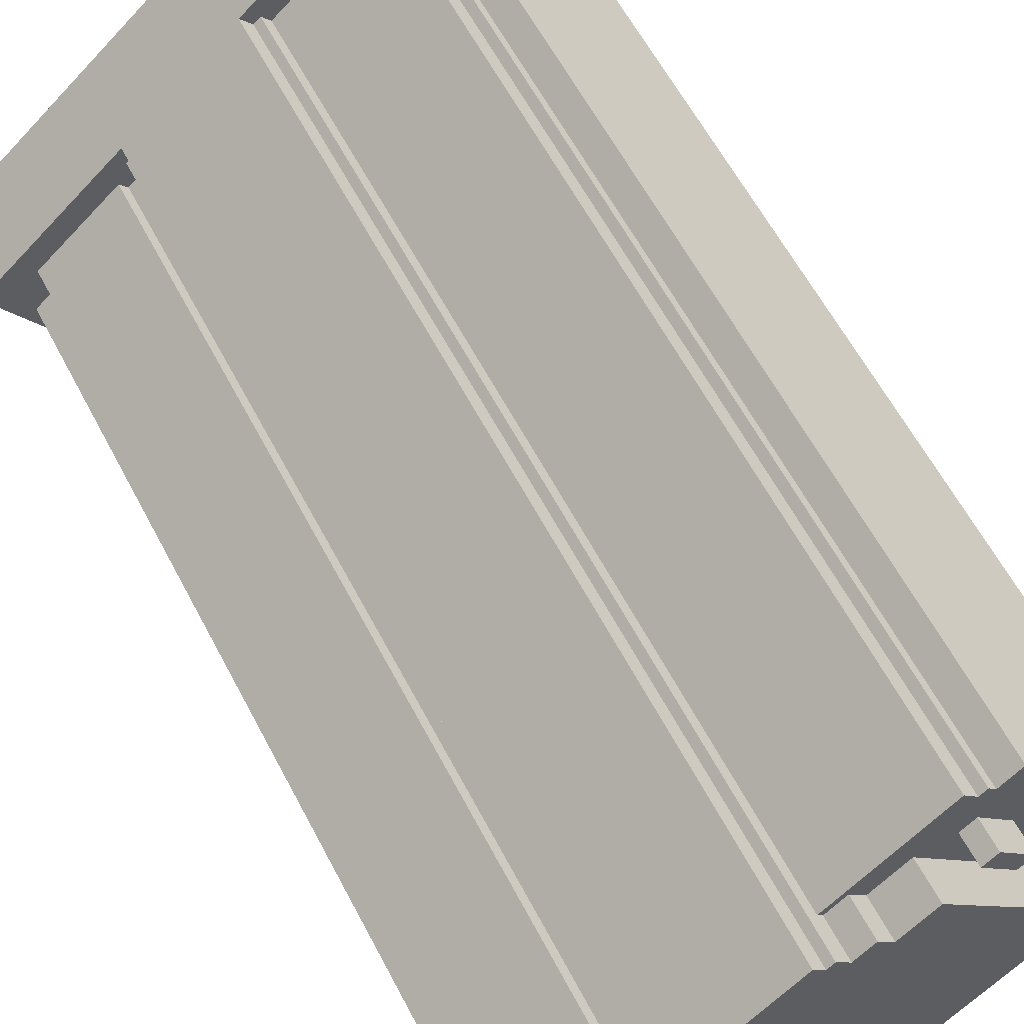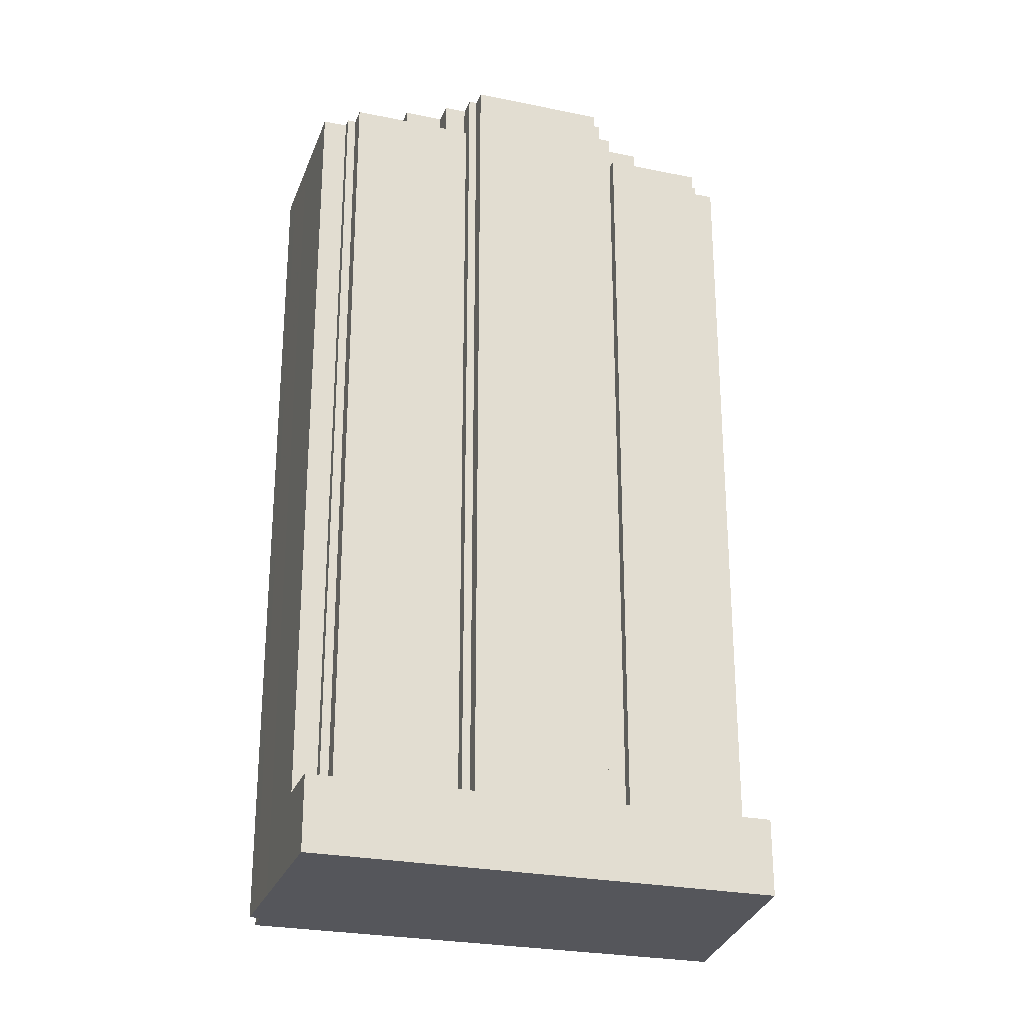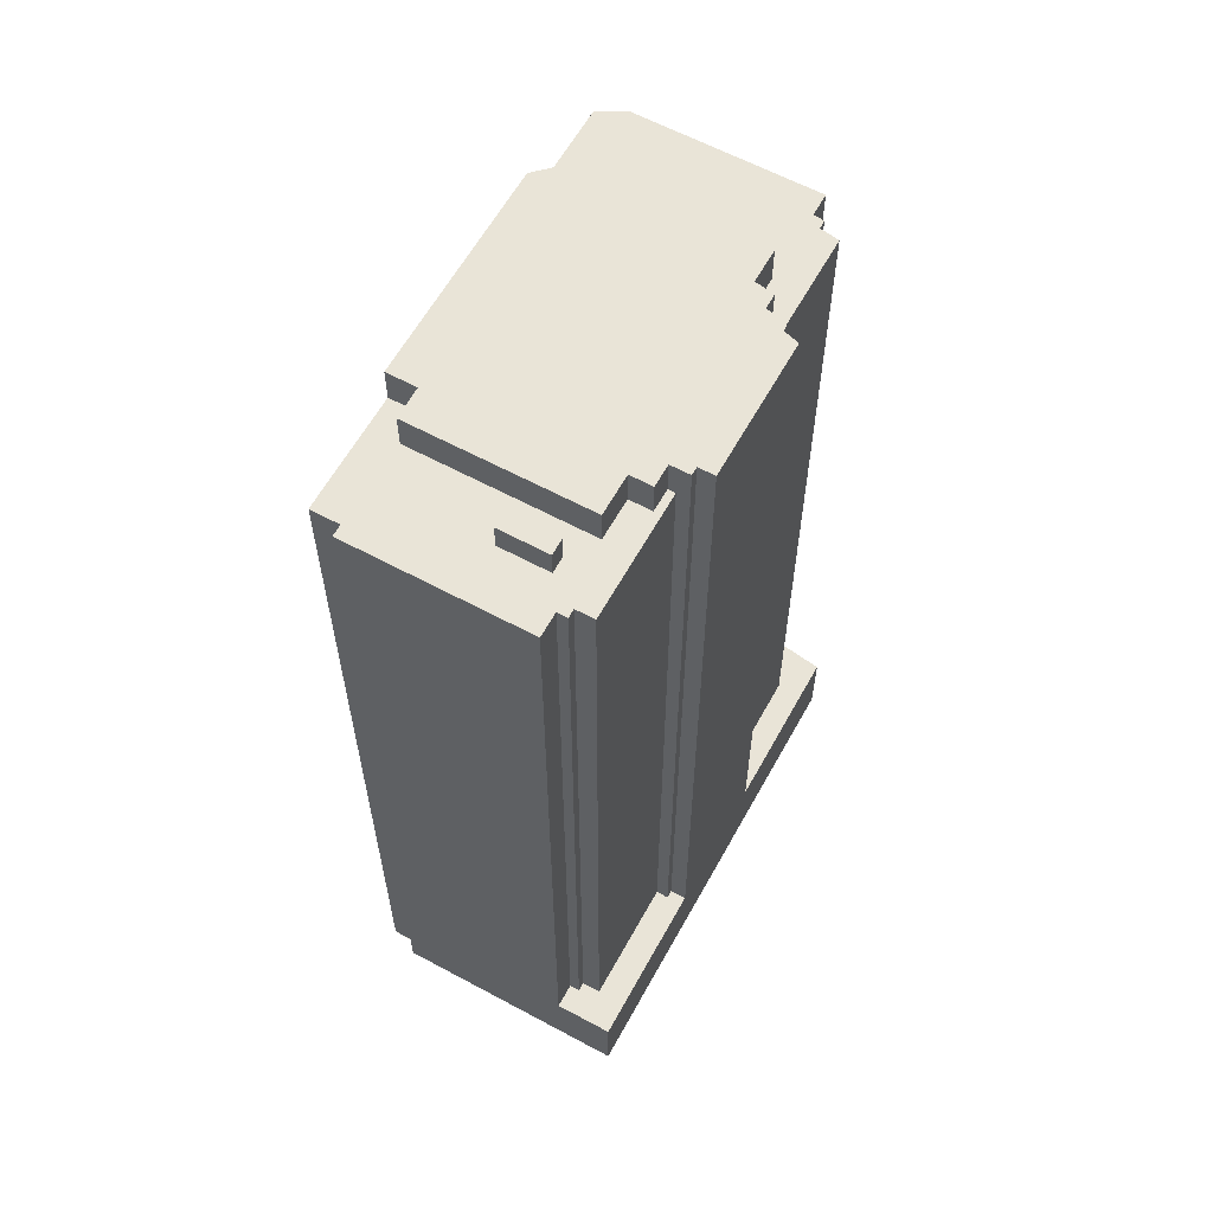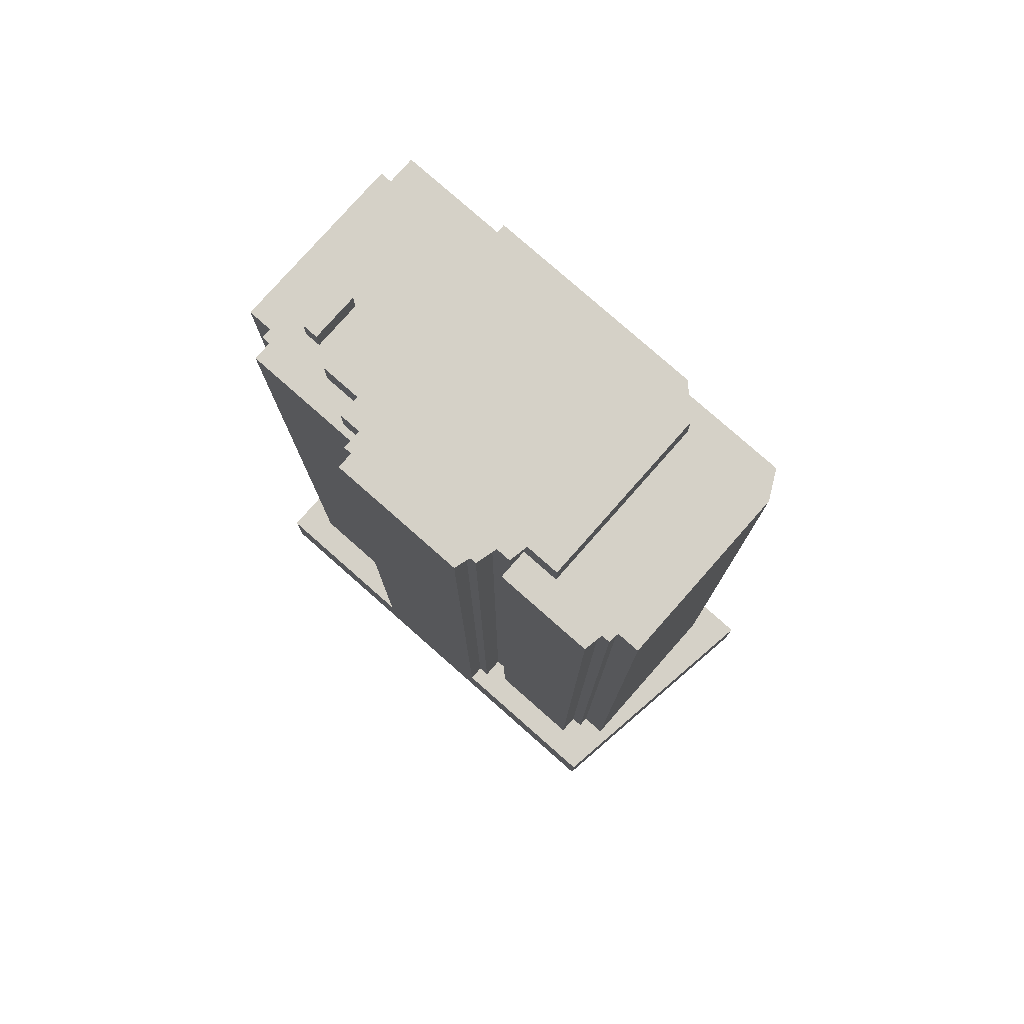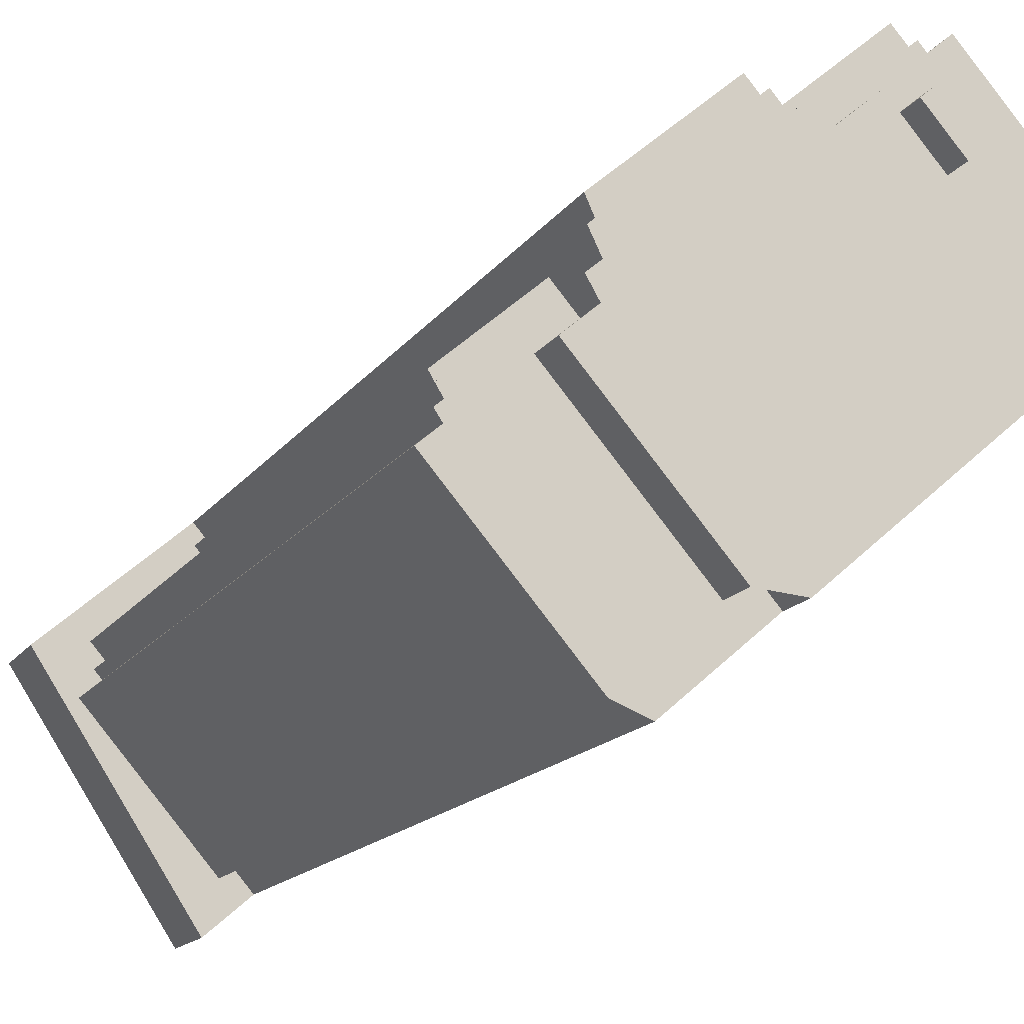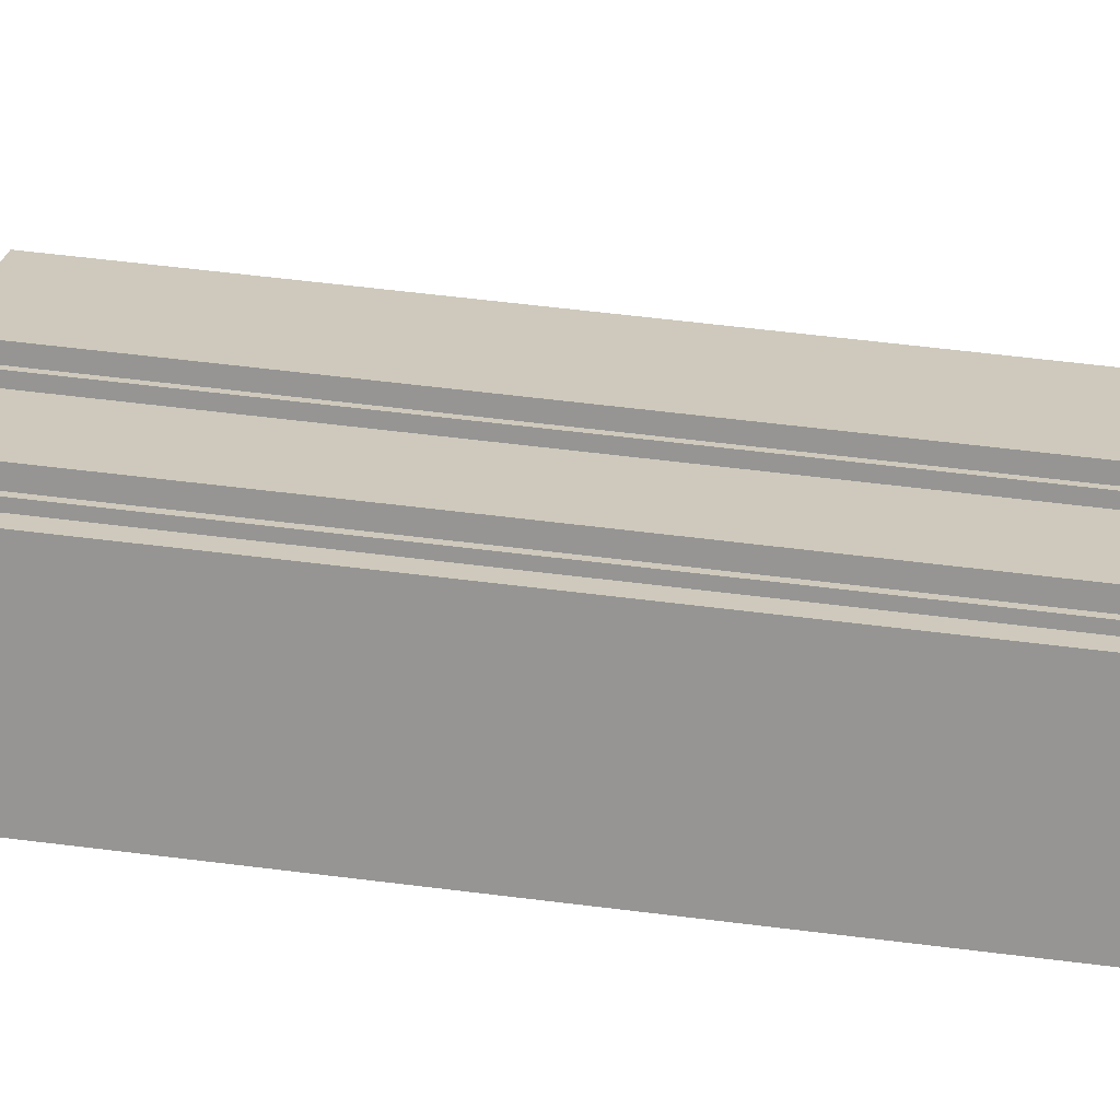
<metadata>
{"format":"obj","ext":"obj","renderer":"f3d","projection":"perspective","resolution":1024,"background":"white","views":[{"elev":59.9,"azim":152.6,"up":"+Z"},{"elev":-26.3,"azim":22.8,"up":"+Y"},{"elev":61.0,"azim":-20.4,"up":"+Y"},{"elev":78.7,"azim":82.2,"up":"+Y"},{"elev":-14.6,"azim":158.6,"up":"+Z"},{"elev":62.5,"azim":-82.9,"up":"+Z"}]}
</metadata>
<code>
v 371.8 -266.2 280.3
v 371.8 -266.2 280.3
v 368 -266.2 275.9
v 366.1 -266.2 273.8
v 356.8 -266.2 262.9
v 351.3 -266.2 256.6
v 348.6 -266.2 253.4
v 349 -266.2 253
v 349.9 -266.2 252.3
v 347.1 -266.2 249
v 360.2 -266.2 237.7
v 385.1 -266.2 216.2
v 397.5 -266.2 205.5
v 403.9 -266.2 200.1
v 420.2 -266.2 225.3
v 425.7 -266.2 233.8
v 406.2 -266.2 250.6
v 390.6 -266.2 264
v 388.1 -254.9 263
v 389 -254.9 262.2
v 390.6 -254.9 264
v 371.8 -254.9 280.3
v 371.8 -254.9 280.3
v 368 -254.9 275.9
v 366.1 -254.9 273.8
v 368.9 -254.9 271.4
v 369.9 -254.9 272.5
v 370.9 -254.9 271.7
v 372.7 -254.9 273.8
v 386.9 -254.9 261.6
v 372 -132.1 264.9
v 370.2 -132.1 266.5
v 365.4 -132.1 260.9
v 367.2 -132.1 259.4
v 363.1 -136.1 241.2
v 359.5 -136.1 244.3
v 376.9 -136.1 264.4
v 381.4 -136.1 260.4
v 383.6 -136.1 262.9
v 386.2 -136.1 260.8
v 386.9 -136.1 261.6
v 372.7 -136.1 273.8
v 370.9 -136.1 271.7
v 369.9 -136.1 272.5
v 368.9 -136.1 271.4
v 366.1 -136.1 273.8
v 356.8 -136.1 262.9
v 351.3 -136.1 256.6
v 348.6 -136.1 253.4
v 349 -136.1 253
v 349.9 -136.1 252.3
v 347.1 -136.1 249
v 360.2 -136.1 237.7
v 365.4 -136.1 260.9
v 367.2 -136.1 259.4
v 372 -136.1 264.9
v 370.2 -136.1 266.5
v 391.3 -137.4 228.5
v 374.4 -137.4 243
v 372.4 -137.4 240.7
v 367.1 -137.4 245.3
v 365.5 -137.4 243.4
v 366.2 -137.4 237.4
v 384.9 -137.4 221.2
v 387.9 -130.8 219.4
v 390.9 -130.8 216.7
v 408.7 -130.8 237.3
v 404.3 -130.8 241
v 406.2 -130.8 243.2
v 403.8 -130.8 245.2
v 405.9 -130.8 247.7
v 404.7 -130.8 248.8
v 406.2 -130.8 250.6
v 390.6 -130.8 264
v 389 -130.8 262.2
v 388.1 -130.8 263
v 386.9 -130.8 261.6
v 386.2 -130.8 260.8
v 383.6 -130.8 262.9
v 381.4 -130.8 260.4
v 376.9 -130.8 264.4
v 359.5 -130.8 244.3
v 363.1 -130.8 241.2
v 360.2 -130.8 237.7
v 385.1 -130.8 216.2
v 366.2 -130.8 237.4
v 384.9 -130.8 221.2
v 391.3 -130.8 228.5
v 374.4 -130.8 243
v 372.4 -130.8 240.7
v 367.1 -130.8 245.3
v 365.5 -130.8 243.4
v 400.2 -136.5 208.6
v 401.9 -136.5 207.2
v 419.7 -136.5 227.8
v 416.9 -136.5 230.2
v 418 -136.5 231.4
v 416.6 -136.5 232.6
v 418.5 -136.5 234.8
v 407.3 -136.5 244.5
v 406.2 -136.5 243.2
v 404.3 -136.5 241
v 408.7 -136.5 237.3
v 390.9 -136.5 216.7
v 387.9 -136.5 219.4
v 385.1 -136.5 216.2
v 397.5 -136.5 205.5
v 420.2 -254.6 225.3
v 425.7 -254.6 233.8
v 406.2 -254.6 250.6
v 404.7 -254.6 248.8
v 405.9 -254.6 247.7
v 403.8 -254.6 245.2
v 406.2 -254.6 243.2
v 407.3 -254.6 244.5
v 418.5 -254.6 234.8
v 416.6 -254.6 232.6
v 418 -254.6 231.4
v 416.9 -254.6 230.2
v 419.7 -254.6 227.8
v 401.9 -254.6 207.2
v 400.2 -254.6 208.6
v 397.5 -254.6 205.5
v 403.9 -254.6 200.1
g CityEngineShapeMaterial_134
f 2 1 18 17 16 15 14 13 12 11 10 9 8 7 6 5 4 3
f 20 19 30 29 28 27 26 25 24 23 22 21
f 32 31 34 33
f 36 35 53 52 51 50 49 48 47 46 45 44 43 42 41 40 39 38 37
f 55 54 57 56
f 59 58 64 63 62 61 60
f 66 65 85 84 83 82 81 80 79 78 77 76 75 74 73 72 71 70 69 68 67
f 87 86 92 91 90 89 88
f 94 93 107 106 105 104 103 102 101 100 99 98 97 96 95
f 109 108 124 123 122 121 120 119 118 117 116 115 114 113 112 111 110
f 123 122 93 107
f 94 121 122 93
f 121 120 95 94
f 120 119 96 95
f 119 118 97 96
f 118 117 98 97
f 117 116 99 98
f 116 115 100 99
f 101 114 115 100
f 114 113 70 69
f 113 112 71 70
f 112 111 72 71
f 111 110 73 72
f 106 105 65 85
f 66 104 105 65
f 104 103 67 66
f 103 102 68 67
f 102 101 69 68
f 87 64 58 88
f 64 63 86 87
f 63 62 92 86
f 62 61 91 92
f 90 60 61 91
f 60 59 89 90
f 88 58 59 89
f 54 55 34 33
f 55 56 31 34
f 56 57 32 31
f 57 54 33 32
f 84 53 35 83
f 78 40 41 77
f 40 39 79 78
f 80 38 39 79
f 38 37 81 80
f 82 36 37 81
f 83 35 36 82
f 77 30 19 76
f 30 29 42 41
f 43 28 29 42
f 28 27 44 43
f 45 26 27 44
f 26 25 46 45
f 75 20 21 74
f 20 19 76 75
f 1 18 21 22
f 18 17 73 74
f 17 16 109 110
f 16 15 108 109
f 15 14 124 108
f 14 13 123 124
f 13 12 106 107
f 12 11 84 85
f 11 10 52 53
f 10 9 51 52
f 9 8 50 51
f 8 7 49 50
f 7 6 48 49
f 6 5 47 48
f 5 4 46 47
f 4 3 24 25
f 3 2 23 24
f 2 1 22 23

</code>
